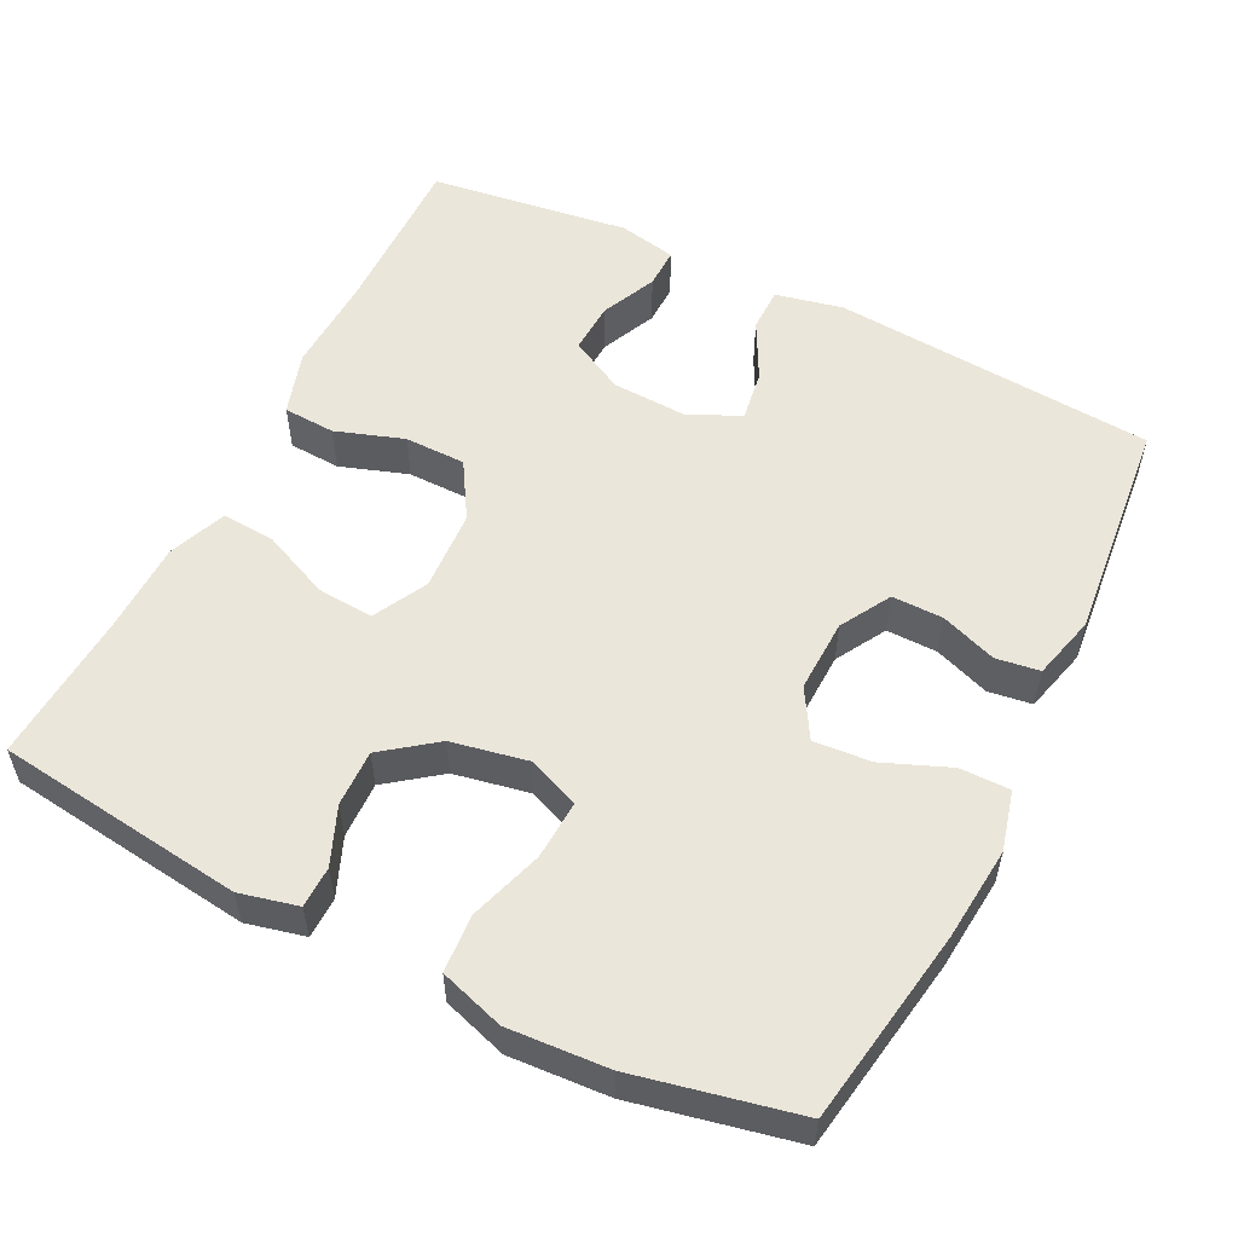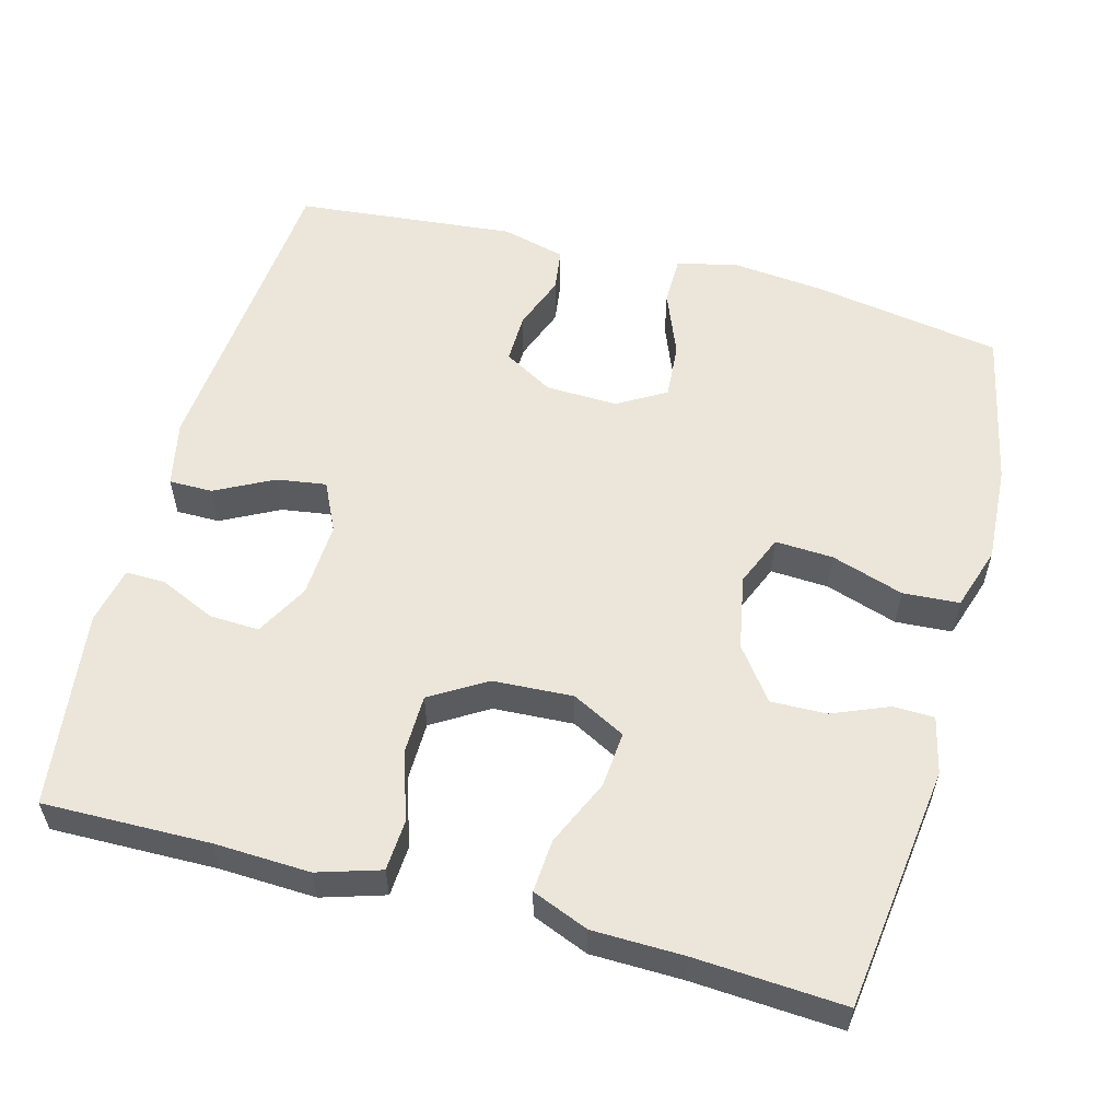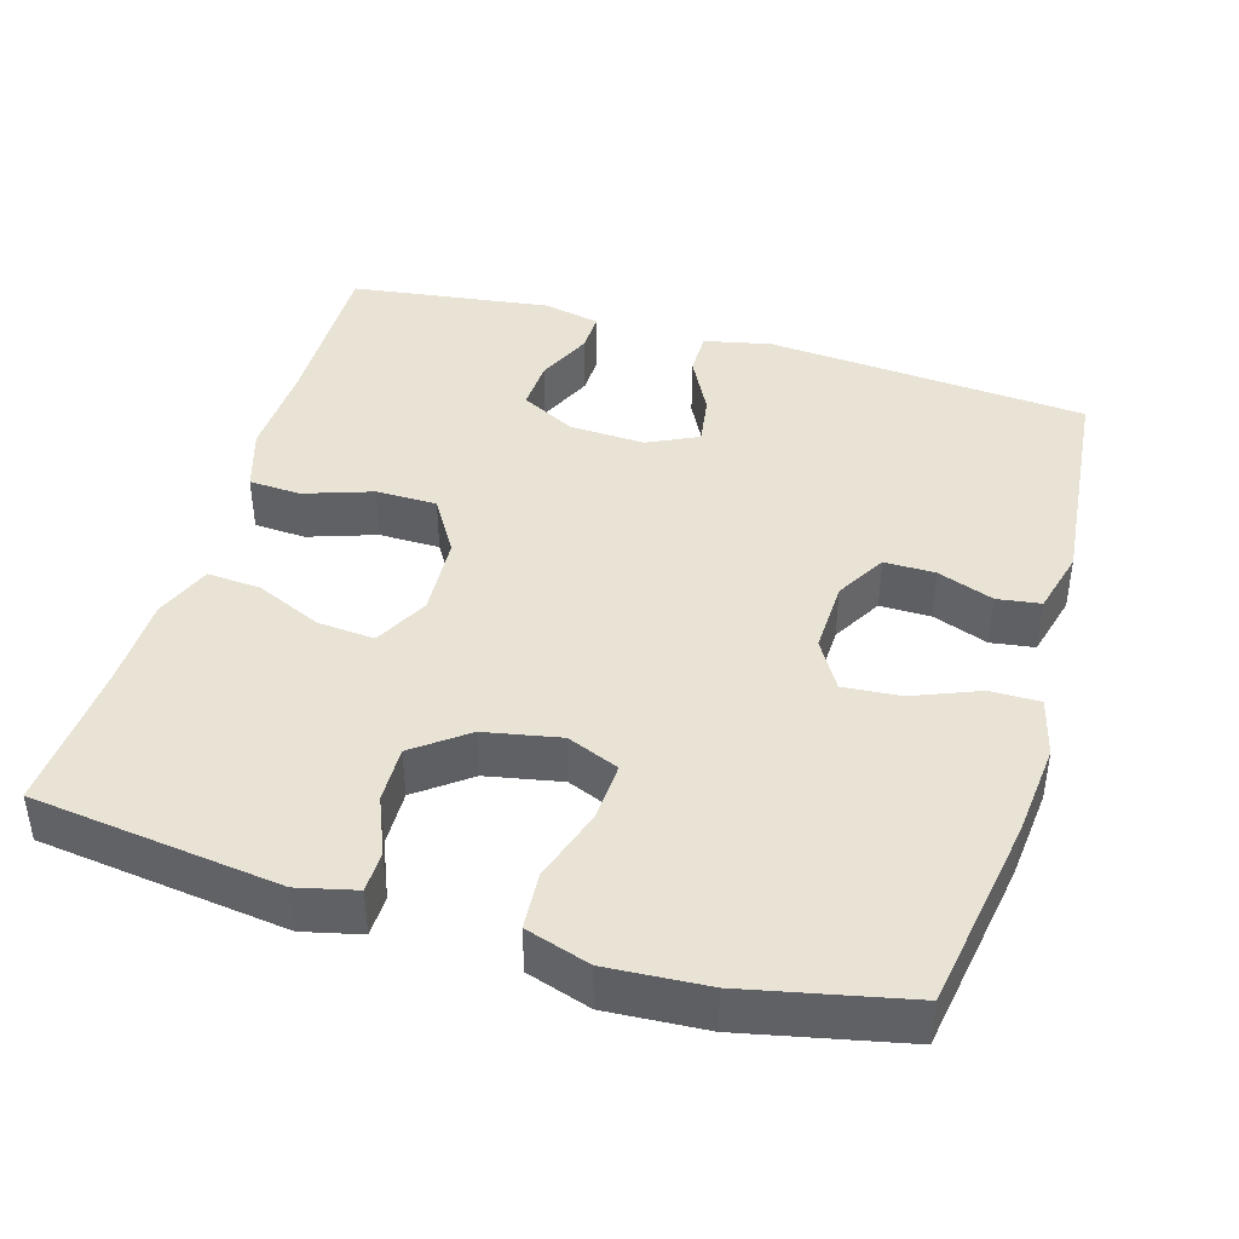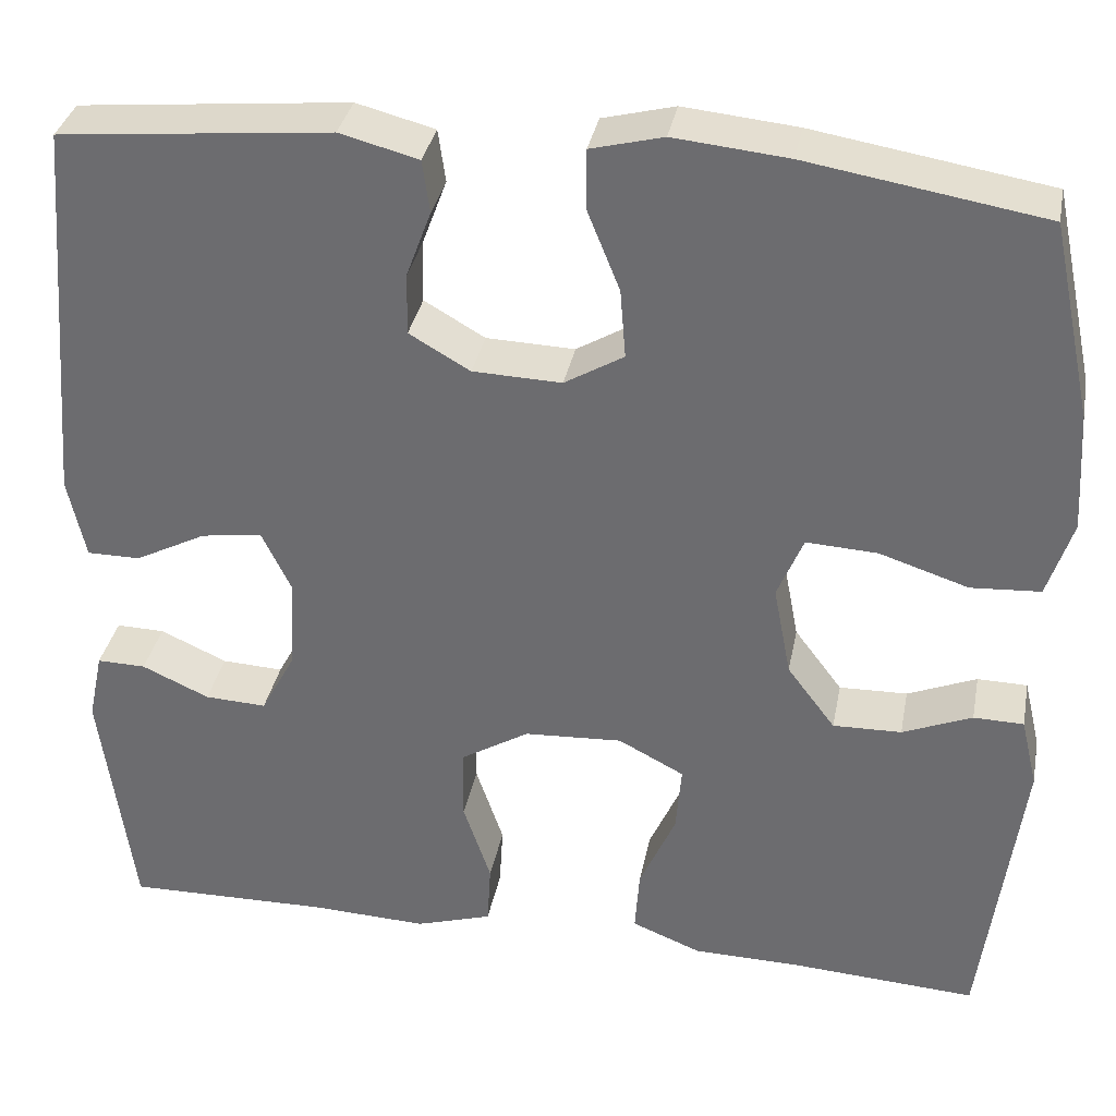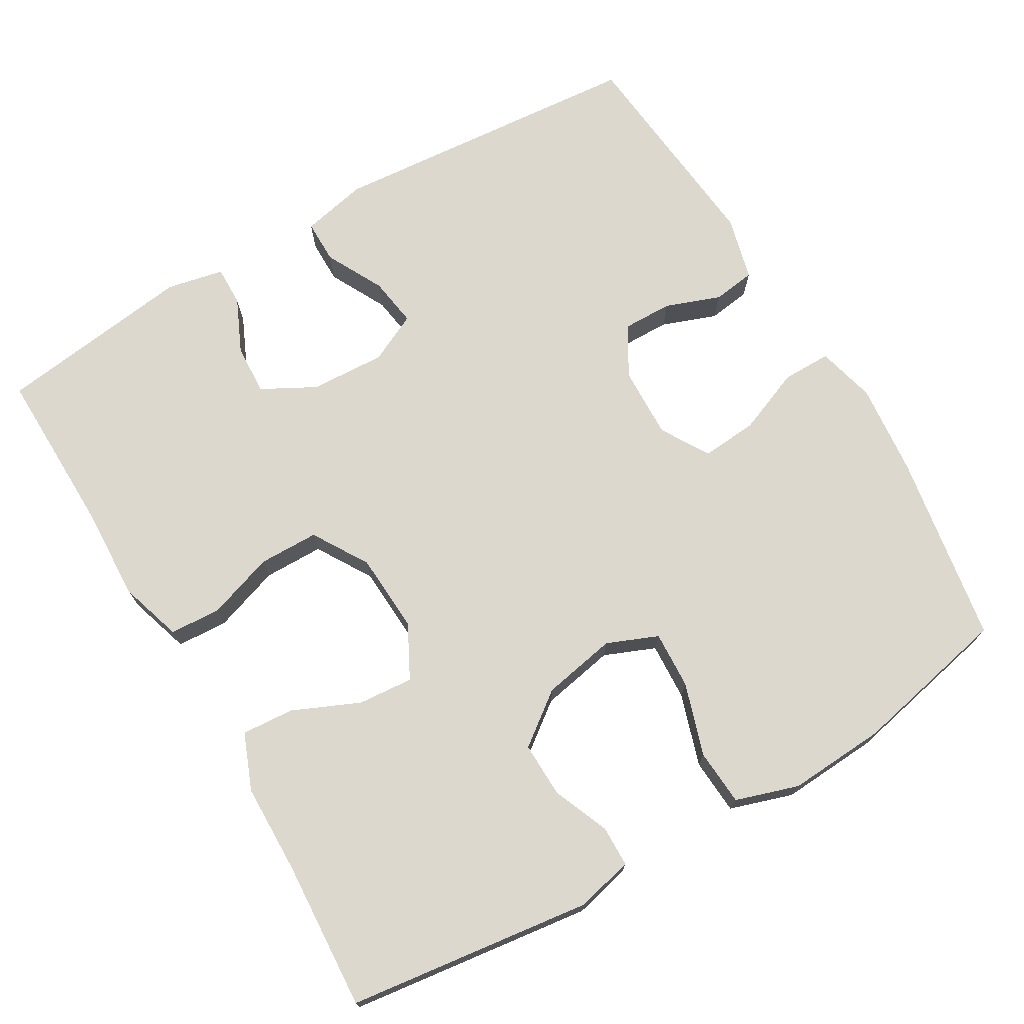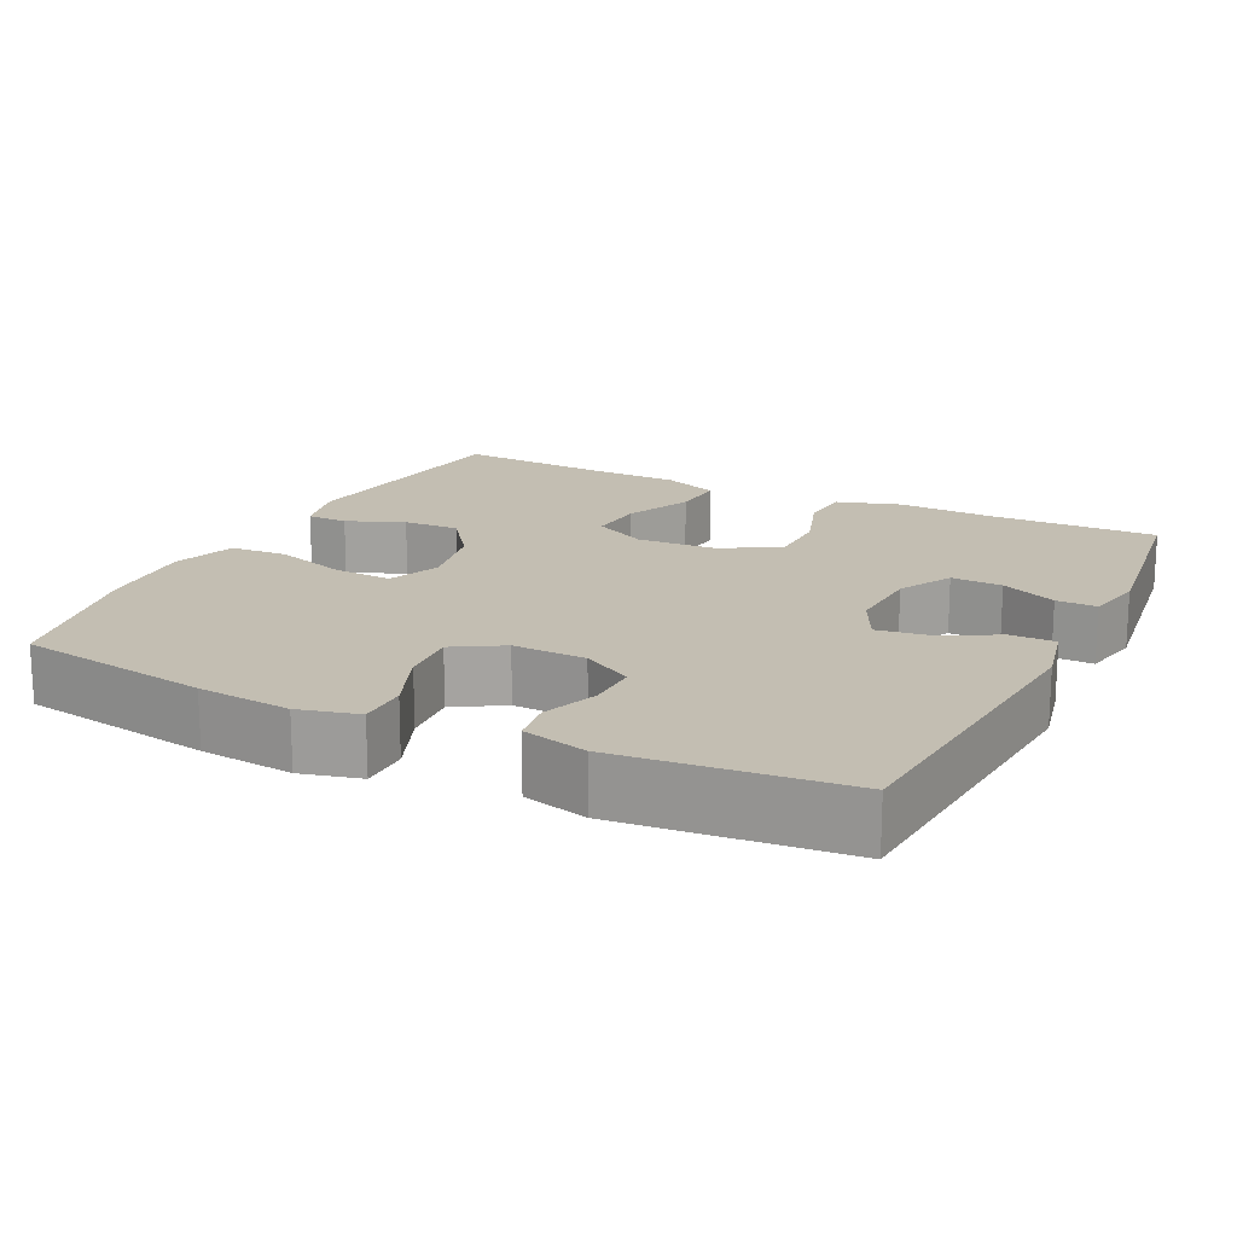
<metadata>
{"format":"obj","ext":"obj","renderer":"f3d","projection":"perspective","resolution":1024,"background":"white","views":[{"elev":54.9,"azim":-63.5,"up":"+Y"},{"elev":56.5,"azim":-164.8,"up":"+Y"},{"elev":42.1,"azim":-73.6,"up":"+Y"},{"elev":34.5,"azim":-169.1,"up":"+Z"},{"elev":72.3,"azim":-120.4,"up":"+Y"},{"elev":17.3,"azim":26.3,"up":"+Y"}]}
</metadata>
<code>
v 0.5 0.07 -0.5
v 0.279 0.07 -0.496
v 0.152 0.07 -0.501
v 0.069 0.07 -0.475
v 0.065 0.07 -0.407
v 0.095 0.07 -0.318
v 0.094 0.07 -0.238
v 0.02 0.07 -0.193
v -0.086 0.07 -0.187
v -0.157 0.07 -0.224
v -0.151 0.07 -0.298
v -0.112 0.07 -0.386
v -0.107 0.07 -0.456
v -0.182 0.07 -0.486
v -0.302 0.07 -0.488
v -0.5 0.07 -0.5
v -0.542 0.07 -0.175
v -0.524 0.07 -0.099
v -0.47 0.07 -0.098
v -0.395 0.07 -0.129
v -0.321 0.07 -0.131
v -0.269 0.07 -0.062
v -0.25 0.07 0.037
v -0.278 0.07 0.105
v -0.355 0.07 0.101
v -0.451 0.07 0.07
v -0.526 0.07 0.075
v -0.553 0.07 0.159
v -0.545 0.07 0.289
v -0.5 0.07 0.5
v -0.245 0.07 0.542
v -0.122 0.07 0.554
v -0.044 0.07 0.534
v -0.044 0.07 0.469
v -0.079 0.07 0.382
v -0.085 0.07 0.307
v -0.021 0.07 0.269
v 0.075 0.07 0.272
v 0.141 0.07 0.31
v 0.14 0.07 0.377
v 0.113 0.07 0.45
v 0.121 0.07 0.507
v 0.206 0.07 0.529
v 0.5 0.07 0.5
v 0.535 0.07 0.077
v 0.516 0.07 -0.011
v 0.458 0.07 -0.011
v 0.381 0.07 0.029
v 0.315 0.07 0.039
v 0.283 0.07 -0.027
v 0.288 0.07 -0.127
v 0.326 0.07 -0.198
v 0.393 0.07 -0.195
v 0.466 0.07 -0.162
v 0.519 0.07 -0.161
v 0.535 0.07 -0.237
v 0.5 0 -0.5
v 0.279 0 -0.496
v 0.152 0 -0.501
v 0.069 0 -0.475
v 0.065 0 -0.407
v 0.095 0 -0.318
v 0.094 0 -0.238
v 0.02 0 -0.193
v -0.086 0 -0.187
v -0.157 0 -0.224
v -0.151 0 -0.298
v -0.112 0 -0.386
v -0.107 0 -0.456
v -0.182 0 -0.486
v -0.302 0 -0.488
v -0.5 0 -0.5
v -0.542 0 -0.175
v -0.524 0 -0.099
v -0.47 0 -0.098
v -0.395 0 -0.129
v -0.321 0 -0.131
v -0.269 0 -0.062
v -0.25 0 0.037
v -0.278 0 0.105
v -0.355 0 0.101
v -0.451 0 0.07
v -0.526 0 0.075
v -0.553 0 0.159
v -0.545 0 0.289
v -0.5 0 0.5
v -0.245 0 0.542
v -0.122 0 0.554
v -0.044 0 0.534
v -0.044 0 0.469
v -0.079 0 0.382
v -0.085 0 0.307
v -0.021 0 0.269
v 0.075 0 0.272
v 0.141 0 0.31
v 0.14 0 0.377
v 0.113 0 0.45
v 0.121 0 0.507
v 0.206 0 0.529
v 0.5 0 0.5
v 0.535 0 0.077
v 0.516 0 -0.011
v 0.458 0 -0.011
v 0.381 0 0.029
v 0.315 0 0.039
v 0.283 0 -0.027
v 0.288 0 -0.127
v 0.326 0 -0.198
v 0.393 0 -0.195
v 0.466 0 -0.162
v 0.519 0 -0.161
v 0.535 0 -0.237
f 56 1 2
f 55 56 2
f 54 55 2
f 53 54 2
f 4 5 6
f 3 4 6
f 2 3 6
f 53 2 6
f 52 53 6
f 51 52 6 7
f 50 51 7 8
f 49 50 8 9
f 46 47 48
f 45 46 48
f 44 45 48
f 43 44 48
f 42 43 48
f 41 42 48
f 40 41 48
f 39 40 48 49
f 49 9 10
f 39 49 10
f 38 39 10
f 33 34 35
f 32 33 35
f 31 32 35
f 30 31 35
f 29 30 35
f 28 29 35
f 27 28 35
f 26 27 35
f 25 26 35
f 24 25 35 36
f 23 24 36 37
f 18 19 20
f 17 18 20
f 16 17 20
f 15 16 20
f 15 20 21
f 14 15 21
f 13 14 21
f 12 13 21
f 11 12 21
f 10 11 21 22
f 23 37 38
f 22 23 38
f 10 22 38
f 58 57 112
f 58 112 111
f 58 111 110
f 58 110 109
f 62 61 60
f 62 60 59
f 62 59 58
f 62 58 109
f 62 109 108
f 63 62 108 107
f 64 63 107 106
f 65 64 106 105
f 104 103 102
f 104 102 101
f 104 101 100
f 104 100 99
f 104 99 98
f 104 98 97
f 104 97 96
f 105 104 96 95
f 66 65 105
f 66 105 95
f 66 95 94
f 91 90 89
f 91 89 88
f 91 88 87
f 91 87 86
f 91 86 85
f 91 85 84
f 91 84 83
f 91 83 82
f 91 82 81
f 92 91 81 80
f 93 92 80 79
f 76 75 74
f 76 74 73
f 76 73 72
f 76 72 71
f 77 76 71
f 77 71 70
f 77 70 69
f 77 69 68
f 77 68 67
f 78 77 67 66
f 94 93 79
f 94 79 78
f 94 78 66
f 1 57 58 2
f 2 58 59 3
f 3 59 60 4
f 4 60 61 5
f 5 61 62 6
f 6 62 63 7
f 7 63 64 8
f 8 64 65 9
f 9 65 66 10
f 10 66 67 11
f 11 67 68 12
f 12 68 69 13
f 13 69 70 14
f 14 70 71 15
f 15 71 72 16
f 16 72 73 17
f 17 73 74 18
f 18 74 75 19
f 19 75 76 20
f 20 76 77 21
f 21 77 78 22
f 22 78 79 23
f 23 79 80 24
f 24 80 81 25
f 25 81 82 26
f 26 82 83 27
f 27 83 84 28
f 28 84 85 29
f 29 85 86 30
f 30 86 87 31
f 31 87 88 32
f 32 88 89 33
f 33 89 90 34
f 34 90 91 35
f 35 91 92 36
f 36 92 93 37
f 37 93 94 38
f 38 94 95 39
f 39 95 96 40
f 40 96 97 41
f 41 97 98 42
f 42 98 99 43
f 43 99 100 44
f 44 100 101 45
f 45 101 102 46
f 46 102 103 47
f 47 103 104 48
f 48 104 105 49
f 49 105 106 50
f 50 106 107 51
f 51 107 108 52
f 52 108 109 53
f 53 109 110 54
f 54 110 111 55
f 55 111 112 56
f 56 112 57 1

</code>
